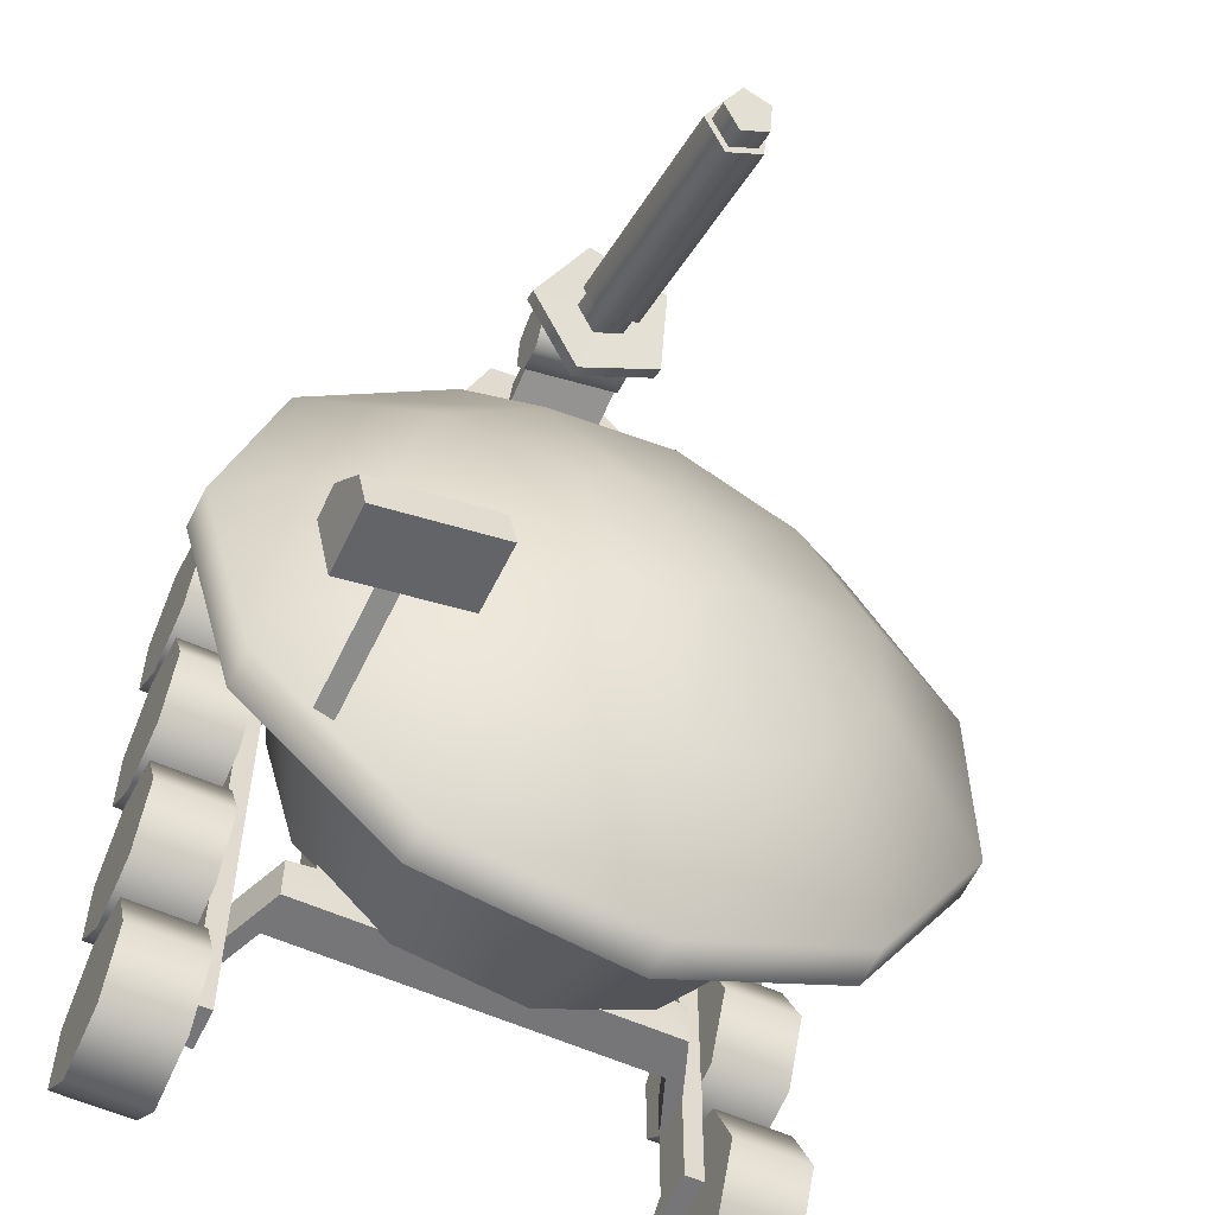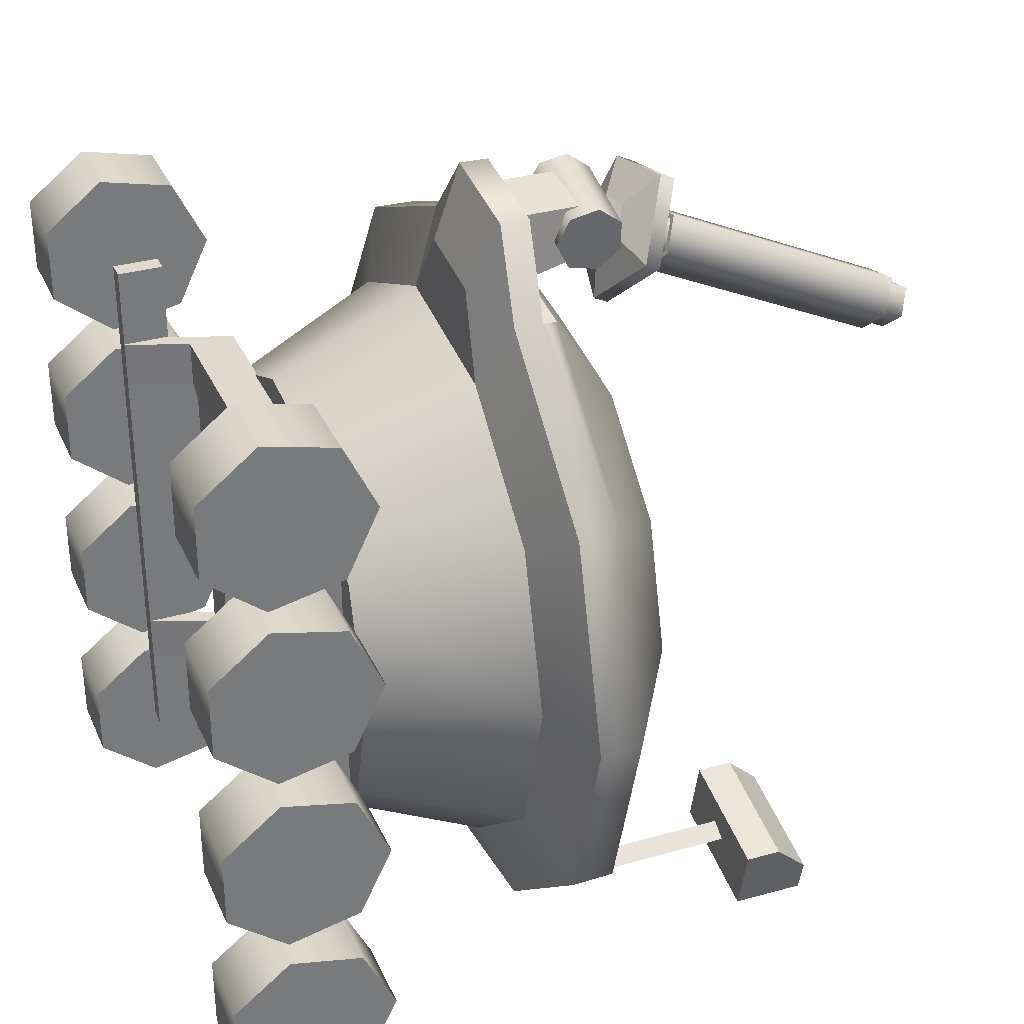
<metadata>
{"format":"obj","ext":"obj","renderer":"f3d","projection":"perspective","resolution":1024,"background":"white","views":[{"elev":-56.9,"azim":154.7,"up":"+Z"},{"elev":32.8,"azim":68.5,"up":"+Z"}]}
</metadata>
<code>
v 1.9 3.571 6.163
v 1.379 3.671 6.376
v 1.441 3.911 6.89
v 2.001 3.961 6.996
v 2.284 3.75 6.546
v 1.316 9.022 3.839
v 1.907 8.909 3.597
v 2.343 9.112 4.032
v 2.021 9.351 4.541
v 1.387 9.295 4.422
v 1.316 4.831 5.798
v 1.907 4.718 5.557
v 2.343 4.921 5.991
v 2.021 5.16 6.501
v 1.387 5.104 6.382
v 1.379 3.96 6.24
v 1.9 3.86 6.028
v 2.284 4.04 6.411
v 2.001 4.25 6.86
v 1.441 4.201 6.755
v 1.403 4.852 5.843
v 1.886 4.76 5.646
v 2.243 4.926 6.001
v 1.98 5.121 6.418
v 1.461 5.075 6.321
v 1.403 4.424 6.043
v 1.886 4.332 5.846
v 1.403 4.873 5.833
v 1.886 4.781 5.636
v 2.243 4.498 6.201
v 2.243 4.947 5.991
v 1.98 4.693 6.618
v 1.98 5.142 6.409
v 1.461 4.648 6.521
v 1.461 5.096 6.311
v 1.425 9.049 3.895
v 1.881 8.961 3.709
v 1.425 9.421 3.721
v 1.881 9.333 3.535
v 2.218 9.118 4.044
v 2.218 9.49 3.87
v 1.97 9.302 4.438
v 1.97 9.674 4.264
v 1.48 9.259 4.346
v 1.48 9.631 4.172
v 0.667 4.272 5.677
v 0.667 4.03 5.79
v 0.8288 4.653 7.122
v 0.8288 4.895 7.009
v 2.016 4.014 5.125
v 2.016 3.772 5.238
v 3.012 4.478 6.117
v 3.012 4.236 6.23
v 2.278 5.022 7.282
v 2.278 4.78 7.395
v 0.9645 2.158 6.253
v 1.336 2.158 7.296
v 2.397 2.158 7.157
v 2.503 2.158 6.027
v 0.9645 3.494 6.604
v 1.336 3.494 7.296
v 2.397 3.494 7.157
v 2.503 3.494 6.378
v 4.117 -1.985 3.321
v 4.117 -1.202 3.321
v 4.117 -1.202 2.538
v 3.657 -1.149 2.54
v 4.117 -1.985 2.538
v 3.657 -2.029 2.54
v 4.53 -3.05 2.538
v 4.53 -3.05 3.321
v 4.53 -2.268 3.321
v 4.53 -2.268 2.538
v 4.117 -1.985 -2.564
v 3.657 -2.029 -2.577
v 4.117 -1.202 -2.564
v 3.657 -1.149 -2.577
v 4.117 -1.202 -3.346
v 4.117 -1.985 -3.346
v 4.53 -3.05 -3.346
v 4.53 -3.05 -2.564
v 4.53 -2.268 -2.564
v 4.53 -2.268 -3.346
v 4.53 -3.05 4.689
v 4.53 -2.268 4.689
v 4.863 -2.268 4.689
v 4.863 -3.05 4.689
v 4.53 -2.268 -4.922
v 4.53 -3.05 -4.922
v 4.863 -3.05 -4.922
v 4.863 -2.268 -4.922
v -2.293 -1.985 3.321
v -2.293 -1.202 3.321
v -2.293 -1.202 2.538
v -1.833 -1.149 2.496
v -2.293 -1.985 2.538
v -1.833 -2.029 2.496
v -2.707 -3.05 2.538
v -2.707 -3.05 3.321
v -2.707 -2.268 3.321
v -2.707 -2.268 2.538
v -2.293 -1.985 -2.564
v -1.833 -2.029 -2.59
v -2.293 -1.202 -2.564
v -1.833 -1.149 -2.59
v -2.293 -1.202 -3.346
v -2.293 -1.985 -3.346
v -2.707 -3.05 -3.346
v -2.707 -3.05 -2.564
v -2.707 -2.268 -2.564
v -2.707 -2.268 -3.346
v -2.707 -3.05 4.689
v -2.707 -2.268 4.689
v -3.04 -2.268 4.689
v -3.04 -3.05 4.689
v -2.707 -2.268 -4.922
v -2.707 -3.05 -4.922
v -3.04 -3.05 -4.922
v -3.04 -2.268 -4.922
v -0.9538 -1.149 2.496
v -0.9538 -2.029 2.496
v -0.9538 -1.149 -2.59
v -0.9538 -2.029 -2.59
v 2.777 -1.149 2.54
v 2.777 -2.029 2.54
v 2.777 -1.149 -2.577
v 2.777 -2.029 -2.577
v 2.557 3.58 6.074
v 2.545 3.093 6.182
v 2.579 2.868 6.622
v 2.633 3.075 7.064
v 2.666 3.557 7.174
v 2.654 3.952 6.87
v 2.606 3.962 6.38
v 0.9388 3.696 6.323
v 0.9267 3.209 6.431
v 0.9604 2.984 6.871
v 1.015 3.191 7.313
v 1.048 3.673 7.423
v 1.036 4.068 7.119
v 0.9875 4.078 6.629
v 4.066 5.098 -3.451
v 6.095 5.094 -3.907
v 3.805 6.267 -4.621
v 5.834 6.263 -5.078
v 3.806 5.083 -4.606
v 5.835 5.079 -5.063
v 3.935 6.274 -4.044
v 4.066 5.69 -3.459
v 5.964 6.27 -4.5
v 6.094 5.686 -3.915
v 4.787 2.121 -4.403
v 4.787 2.121 -4.055
v 5.088 2.121 -4.229
v 4.787 5.224 -4.403
v 4.787 5.224 -4.055
v 5.088 5.224 -4.229
v 4.049 -1.239 -2.089
v 2.403 -1.239 -3.515
v 0.2474 -1.239 -3.825
v -1.733 -1.239 -2.921
v -2.911 -1.239 -1.089
v -2.911 -1.239 1.089
v -1.733 -1.239 2.921
v 0.2474 -1.239 3.825
v 2.403 -1.239 3.515
v 4.049 -1.239 2.089
v 4.662 -1.239 0
v 4.998 1.372 -2.715
v 2.86 1.372 -4.567
v 0.05939 1.372 -4.97
v -2.514 1.372 -3.795
v -4.044 1.372 -1.415
v -4.044 1.372 1.415
v -2.514 1.372 3.795
v 0.05939 1.372 4.97
v 2.86 1.372 4.567
v 4.998 1.372 2.715
v 5.795 1.372 0
v 7.111 1.827 0
v 6.105 1.827 -3.427
v 3.405 1.827 -5.766
v -0.1302 1.827 -6.275
v -3.38 1.827 -4.791
v -5.311 1.827 -1.786
v -5.311 1.827 1.786
v -3.38 1.827 4.791
v -0.1302 1.827 6.275
v 3.405 1.827 5.766
v 6.105 1.827 3.427
v -0.124 2.313 6.264
v 3.405 2.314 5.754
v 1.024 1.372 6.284
v 2.448 1.372 6.08
v 2.814 1.827 7.305
v 1.016 1.827 7.563
v 1.019 2.313 7.553
v 2.813 2.314 7.293
v 2.35 4.606 0
v 2.116 4.606 -0.7961
v 1.489 4.606 -1.339
v 0.6676 4.606 -1.458
v -0.08715 4.606 -1.113
v -0.5357 4.606 -0.4149
v -0.5357 4.606 0.4149
v -0.08715 4.606 1.113
v 0.6676 4.606 1.458
v 1.489 4.606 1.339
v 2.116 4.606 0.7961
v 7.092 2.54 0
v 6.092 2.54 -3.414
v 3.404 2.54 -5.748
v -0.1211 2.539 -6.259
v -3.364 2.539 -4.781
v -5.293 2.538 -1.783
v -5.293 2.538 1.783
v -3.364 2.539 4.781
v -0.1211 2.539 6.259
v 3.404 2.54 5.748
v 6.092 2.54 3.414
v 0.2587 3.923 -3.947
v 2.482 3.924 -3.625
v 4.177 3.924 -2.154
v 4.808 3.924 0
v 4.177 3.924 2.154
v 2.482 3.924 3.625
v 0.2587 3.923 3.947
v -1.786 3.923 3.015
v -3.002 3.923 1.124
v -3.002 3.923 -1.124
v -1.786 3.923 -3.015
v -3.031 -1.918 -5.981
v -3.031 -3.144 -6.261
v -3.031 -4.128 -5.476
v -3.031 -4.128 -4.218
v -3.031 -3.144 -3.434
v -3.031 -1.918 -3.714
v -3.031 -1.372 -4.847
v -4.338 -1.918 -5.981
v -4.338 -3.144 -6.261
v -4.338 -4.128 -5.476
v -4.338 -4.128 -4.218
v -4.338 -3.144 -3.434
v -4.338 -1.918 -3.714
v -4.338 -1.372 -4.847
v 6.196 -1.918 -5.981
v 6.196 -3.144 -6.261
v 6.196 -4.128 -5.476
v 6.196 -4.128 -4.218
v 6.196 -3.144 -3.434
v 6.196 -1.918 -3.714
v 6.196 -1.372 -4.847
v 4.889 -1.918 -5.981
v 4.889 -3.144 -6.261
v 4.889 -4.128 -5.476
v 4.889 -4.128 -4.218
v 4.889 -3.144 -3.434
v 4.889 -1.918 -3.714
v 4.889 -1.372 -4.847
v -3.031 -1.918 -2.735
v -3.031 -3.144 -3.015
v -3.031 -4.128 -2.231
v -3.031 -4.128 -0.973
v -3.031 -3.144 -0.1886
v -3.031 -1.918 -0.4685
v -3.031 -1.372 -1.602
v -4.338 -1.918 -2.735
v -4.338 -3.144 -3.015
v -4.338 -4.128 -2.231
v -4.338 -4.128 -0.973
v -4.338 -3.144 -0.1886
v -4.338 -1.918 -0.4685
v -4.338 -1.372 -1.602
v 6.196 -1.918 -2.735
v 6.196 -3.144 -3.015
v 6.196 -4.128 -2.231
v 6.196 -4.128 -0.973
v 6.196 -3.144 -0.1886
v 6.196 -1.918 -0.4685
v 6.196 -1.372 -1.602
v 4.889 -1.918 -2.735
v 4.889 -3.144 -3.015
v 4.889 -4.128 -2.231
v 4.889 -4.128 -0.973
v 4.889 -3.144 -0.1886
v 4.889 -1.918 -0.4685
v 4.889 -1.372 -1.602
v -3.031 -1.918 0.5457
v -3.031 -3.144 0.2657
v -3.031 -4.128 1.05
v -3.031 -4.128 2.308
v -3.031 -3.144 3.093
v -3.031 -1.918 2.813
v -3.031 -1.372 1.679
v -4.338 -1.918 0.5457
v -4.338 -3.144 0.2657
v -4.338 -4.128 1.05
v -4.338 -4.128 2.308
v -4.338 -3.144 3.093
v -4.338 -1.918 2.813
v -4.338 -1.372 1.679
v 6.196 -1.918 0.5457
v 6.196 -3.144 0.2657
v 6.196 -4.128 1.05
v 6.196 -4.128 2.308
v 6.196 -3.144 3.093
v 6.196 -1.918 2.813
v 6.196 -1.372 1.679
v 4.889 -1.918 0.5457
v 4.889 -3.144 0.2657
v 4.889 -4.128 1.05
v 4.889 -4.128 2.308
v 4.889 -3.144 3.093
v 4.889 -1.918 2.813
v 4.889 -1.372 1.679
v -3.031 -1.918 3.75
v -3.031 -3.144 3.47
v -3.031 -4.128 4.255
v -3.031 -4.128 5.513
v -3.031 -3.144 6.297
v -3.031 -1.918 6.017
v -3.031 -1.372 4.884
v -4.338 -1.918 3.75
v -4.338 -3.144 3.47
v -4.338 -4.128 4.255
v -4.338 -4.128 5.513
v -4.338 -3.144 6.297
v -4.338 -1.918 6.017
v -4.338 -1.372 4.884
v 6.196 -1.918 3.75
v 6.196 -3.144 3.47
v 6.196 -4.128 4.255
v 6.196 -4.128 5.513
v 6.196 -3.144 6.297
v 6.196 -1.918 6.017
v 6.196 -1.372 4.884
v 4.889 -1.918 3.75
v 4.889 -3.144 3.47
v 4.889 -4.128 4.255
v 4.889 -4.128 5.513
v 4.889 -3.144 6.297
v 4.889 -1.918 6.017
v 4.889 -1.372 4.884
v -3.031 -1.918 -5.981
v -3.031 -3.144 -6.261
v -3.031 -4.128 -5.476
v -3.031 -4.128 -4.218
v -3.031 -3.144 -3.434
v -3.031 -1.918 -3.714
v -3.031 -1.372 -4.847
v -4.338 -1.918 -5.981
v -4.338 -3.144 -6.261
v -4.338 -4.128 -5.476
v -4.338 -4.128 -4.218
v -4.338 -3.144 -3.434
v -4.338 -1.918 -3.714
v -4.338 -1.372 -4.847
v 6.196 -1.918 -5.981
v 6.196 -3.144 -6.261
v 6.196 -4.128 -5.476
v 6.196 -4.128 -4.218
v 6.196 -3.144 -3.434
v 6.196 -1.918 -3.714
v 6.196 -1.372 -4.847
v 4.889 -1.918 -5.981
v 4.889 -3.144 -6.261
v 4.889 -4.128 -5.476
v 4.889 -4.128 -4.218
v 4.889 -3.144 -3.434
v 4.889 -1.918 -3.714
v 4.889 -1.372 -4.847
v -3.031 -1.918 -2.735
v -3.031 -3.144 -3.015
v -3.031 -4.128 -2.231
v -3.031 -4.128 -0.973
v -3.031 -3.144 -0.1886
v -3.031 -1.918 -0.4685
v -3.031 -1.372 -1.602
v -4.338 -1.918 -2.735
v -4.338 -3.144 -3.015
v -4.338 -4.128 -2.231
v -4.338 -4.128 -0.973
v -4.338 -3.144 -0.1886
v -4.338 -1.918 -0.4685
v -4.338 -1.372 -1.602
v 6.196 -1.918 -2.735
v 6.196 -3.144 -3.015
v 6.196 -4.128 -2.231
v 6.196 -4.128 -0.973
v 6.196 -3.144 -0.1886
v 6.196 -1.918 -0.4685
v 6.196 -1.372 -1.602
v 4.889 -1.918 -2.735
v 4.889 -3.144 -3.015
v 4.889 -4.128 -2.231
v 4.889 -4.128 -0.973
v 4.889 -3.144 -0.1886
v 4.889 -1.918 -0.4685
v 4.889 -1.372 -1.602
v -3.031 -1.918 0.5457
v -3.031 -3.144 0.2657
v -3.031 -4.128 1.05
v -3.031 -4.128 2.308
v -3.031 -3.144 3.093
v -3.031 -1.918 2.813
v -3.031 -1.372 1.679
v -4.338 -1.918 0.5457
v -4.338 -3.144 0.2657
v -4.338 -4.128 1.05
v -4.338 -4.128 2.308
v -4.338 -3.144 3.093
v -4.338 -1.918 2.813
v -4.338 -1.372 1.679
v 6.196 -1.918 0.5457
v 6.196 -3.144 0.2657
v 6.196 -4.128 1.05
v 6.196 -4.128 2.308
v 6.196 -3.144 3.093
v 6.196 -1.918 2.813
v 6.196 -1.372 1.679
v 4.889 -1.918 0.5457
v 4.889 -3.144 0.2657
v 4.889 -4.128 1.05
v 4.889 -4.128 2.308
v 4.889 -3.144 3.093
v 4.889 -1.918 2.813
v 4.889 -1.372 1.679
v -3.031 -1.918 3.75
v -3.031 -3.144 3.47
v -3.031 -4.128 4.255
v -3.031 -4.128 5.513
v -3.031 -3.144 6.297
v -3.031 -1.918 6.017
v -3.031 -1.372 4.884
v -4.338 -1.918 3.75
v -4.338 -3.144 3.47
v -4.338 -4.128 4.255
v -4.338 -4.128 5.513
v -4.338 -3.144 6.297
v -4.338 -1.918 6.017
v -4.338 -1.372 4.884
v 6.196 -1.918 3.75
v 6.196 -3.144 3.47
v 6.196 -4.128 4.255
v 6.196 -4.128 5.513
v 6.196 -3.144 6.297
v 6.196 -1.918 6.017
v 6.196 -1.372 4.884
v 4.889 -1.918 3.75
v 4.889 -3.144 3.47
v 4.889 -4.128 4.255
v 4.889 -4.128 5.513
v 4.889 -3.144 6.297
v 4.889 -1.918 6.017
v 4.889 -1.372 4.884
f 6 11 15 10
f 7 12 11 6
f 8 13 12 7
f 9 14 13 8
f 10 15 14 9
f 47 48 49 46
f 46 50 51 47
f 50 52 53 51
f 52 54 55 53
f 54 49 48 55
f 2 16 17 1
f 3 20 16 2
f 4 19 20 3
f 5 18 19 4
f 1 17 18 5
f 36 38 39 37
f 37 39 41 40
f 40 41 43 42
f 42 43 45 44
f 44 45 38 36
f 26 28 29 27
f 27 29 31 30
f 30 31 33 32
f 32 33 35 34
f 34 35 28 26
f 22 21 11 12
f 23 22 12 13
f 24 23 13 14
f 25 24 14 15
f 21 25 15 11
f 6 36 37 7
f 7 37 40 8
f 8 40 42 9
f 9 42 44 10
f 10 44 36 6
f 20 48 47 16
f 46 49 34 26
f 26 27 50 46
f 51 17 16 47
f 27 30 52 50
f 53 18 17 51
f 32 54 52 30
f 19 18 53 55
f 34 49 54 32
f 20 19 55 48
f 39 38 41
f 41 38 45 43
f 60 56 57 61
f 58 62 61 57
f 58 59 63 62
f 63 59 56 60
f 66 68 69 67
f 70 71 64 68
f 64 71 72 65
f 72 73 66 65
f 68 66 73 70
f 75 74 76 77
f 80 81 74 79
f 74 81 82 76
f 82 83 78 76
f 79 78 83 80
f 87 86 85 84
f 91 90 89 88
f 82 81 70 73
f 84 85 72 71
f 71 90 87 84
f 71 70 90
f 90 70 81 80
f 90 80 89
f 88 89 80 83
f 90 91 86 87
f 72 85 86 91
f 73 72 91 82
f 83 82 91 88
f 93 92 64 65
f 95 94 93 120
f 120 93 65 124
f 67 124 65 66
f 94 95 97 96
f 92 96 97 121
f 64 92 121 125
f 64 125 69 68
f 114 119 118 115
f 92 99 98 96
f 92 93 100 99
f 94 101 100 93
f 101 94 96 98
f 104 102 103 105
f 104 105 106
f 126 78 106 122
f 106 105 122
f 78 126 77
f 77 76 78
f 106 78 79 107
f 102 107 103
f 127 123 107 79
f 103 107 123
f 127 79 75
f 79 74 75
f 102 109 108 107
f 102 104 110 109
f 106 111 110 104
f 111 106 107 108
f 113 114 115 112
f 117 118 119 116
f 98 109 110 101
f 100 113 112 99
f 114 113 119
f 119 113 100 101
f 101 110 119
f 119 110 111 116
f 108 117 116 111
f 112 115 118 99
f 98 99 118 109
f 108 109 118 117
f 120 122 105 95
f 105 103 95
f 95 103 97
f 123 121 97 103
f 121 123 122 120
f 124 126 127 125
f 69 125 127 75
f 77 67 69 75
f 67 77 126 124
f 125 121 120 124
f 126 122 123 127
f 128 129 136 135
f 136 129 130 137
f 137 130 131 138
f 138 131 132 139
f 132 133 140 139
f 133 134 141 140
f 134 128 135 141
f 130 129 132 131
f 129 128 133 132
f 133 128 134
f 141 135 140
f 136 139 140 135
f 137 138 139 136
f 143 151 149 142
f 150 145 144 148
f 147 143 142 146
f 151 143 147 145
f 150 151 145
f 149 144 146 142
f 149 148 144
f 149 151 150 148
f 153 156 155 152
f 154 157 156 153
f 152 155 157 154
f 169 158 159 170
f 170 159 160 171
f 171 160 161 172
f 172 161 162 173
f 163 174 173 162
f 163 164 175 174
f 164 165 176 175
f 165 166 177 176
f 166 167 178 177
f 167 168 179 178
f 179 168 158 169
f 168 167 164 163
f 165 164 167 166
f 168 163 162 159
f 159 162 161 160
f 159 158 168
f 169 181 180 179
f 181 169 170 182
f 182 170 171 183
f 183 171 172 184
f 184 172 173 185
f 174 186 185 173
f 174 175 187 186
f 175 176 188 187
f 194 195 196 193
f 177 178 190 189
f 179 180 190 178
f 195 198 197 196
f 193 176 177 194
f 194 177 189 195
f 188 176 193 196
f 192 191 197 198
f 197 191 188 196
f 189 192 198 195
f 209 199 200 202
f 201 202 200
f 203 204 202
f 205 206 204
f 206 207 208 204
f 204 208 209 202
f 180 210 220 190
f 180 181 211 210
f 181 182 212 211
f 182 183 213 212
f 183 184 214 213
f 184 185 215 214
f 216 215 185 186
f 187 217 216 186
f 218 217 191
f 191 217 187 188
f 218 191 192 219
f 192 189 190 220
f 220 219 192
f 210 211 223 224
f 211 212 222 223
f 212 213 221 222
f 213 214 231 221
f 214 215 230 231
f 216 229 230 215
f 229 216 217 228
f 228 217 218 227
f 227 218 219 226
f 226 219 220 225
f 225 220 210 224
f 222 221 202 201
f 223 222 201 200
f 224 223 200 199
f 209 225 224 199
f 208 226 225 209
f 207 227 226 208
f 206 228 227 207
f 205 229 228 206
f 229 205 204 230
f 231 230 204 203
f 221 231 203 202
f 147 146 144 145
f 233 240 232
f 232 240 239
f 234 241 233
f 233 241 240
f 235 242 234
f 234 242 241
f 236 243 235
f 235 243 242
f 237 244 236
f 236 244 243
f 238 245 237
f 237 245 244
f 232 239 238
f 238 239 245
f 243 245 241
f 241 245 239
f 241 239 240
f 243 241 242
f 243 244 245
f 233 232 234
f 235 234 237
f 237 234 232
f 237 232 238
f 235 237 236
f 247 254 246
f 246 254 253
f 248 255 247
f 247 255 254
f 249 256 248
f 248 256 255
f 250 257 249
f 249 257 256
f 251 258 250
f 250 258 257
f 252 259 251
f 251 259 258
f 246 253 252
f 252 253 259
f 253 254 259
f 258 259 256
f 256 259 254
f 256 254 255
f 258 256 257
f 247 246 248
f 249 248 251
f 251 248 246
f 251 246 252
f 249 251 250
f 261 268 260
f 260 268 267
f 262 269 261
f 261 269 268
f 263 270 262
f 262 270 269
f 264 271 263
f 263 271 270
f 265 272 264
f 264 272 271
f 266 273 265
f 265 273 272
f 260 267 266
f 266 267 273
f 267 268 273
f 272 273 270
f 270 273 268
f 270 268 269
f 272 270 271
f 261 260 262
f 263 262 265
f 265 262 260
f 265 260 266
f 263 265 264
f 275 282 274
f 274 282 281
f 276 283 275
f 275 283 282
f 277 284 276
f 276 284 283
f 278 285 277
f 277 285 284
f 279 286 278
f 278 286 285
f 280 287 279
f 279 287 286
f 274 281 280
f 280 281 287
f 285 287 283
f 283 287 281
f 283 281 282
f 285 283 284
f 285 286 287
f 275 274 276
f 277 276 279
f 279 276 274
f 279 274 280
f 277 279 278
f 289 296 288
f 288 296 295
f 290 297 289
f 289 297 296
f 291 298 290
f 290 298 297
f 292 299 291
f 291 299 298
f 293 300 292
f 292 300 299
f 294 301 293
f 293 301 300
f 288 295 294
f 294 295 301
f 299 301 297
f 297 301 295
f 297 295 296
f 299 297 298
f 299 300 301
f 289 288 290
f 291 290 293
f 293 290 288
f 293 288 294
f 291 293 292
f 303 310 302
f 302 310 309
f 304 311 303
f 303 311 310
f 305 312 304
f 304 312 311
f 306 313 305
f 305 313 312
f 307 314 306
f 306 314 313
f 308 315 307
f 307 315 314
f 302 309 308
f 308 309 315
f 309 310 315
f 314 315 312
f 312 315 310
f 312 310 311
f 314 312 313
f 303 302 304
f 305 304 307
f 307 304 302
f 307 302 308
f 305 307 306
f 317 324 316
f 316 324 323
f 318 325 317
f 317 325 324
f 319 326 318
f 318 326 325
f 320 327 319
f 319 327 326
f 321 328 320
f 320 328 327
f 322 329 321
f 321 329 328
f 316 323 322
f 322 323 329
f 323 324 329
f 328 329 326
f 326 329 324
f 326 324 325
f 328 326 327
f 317 316 318
f 319 318 321
f 321 318 316
f 321 316 322
f 319 321 320
f 331 338 330
f 330 338 337
f 332 339 331
f 331 339 338
f 333 340 332
f 332 340 339
f 334 341 333
f 333 341 340
f 335 342 334
f 334 342 341
f 336 343 335
f 335 343 342
f 330 337 336
f 336 337 343
f 337 338 343
f 342 343 340
f 340 343 338
f 340 338 339
f 342 340 341
f 331 330 332
f 333 332 335
f 335 332 330
f 335 330 336
f 333 335 334
f 345 352 344
f 344 352 351
f 346 353 345
f 345 353 352
f 347 354 346
f 346 354 353
f 348 355 347
f 347 355 354
f 349 356 348
f 348 356 355
f 350 357 349
f 349 357 356
f 344 351 350
f 350 351 357
f 355 357 353
f 353 357 351
f 353 351 352
f 355 353 354
f 355 356 357
f 345 344 346
f 347 346 349
f 349 346 344
f 349 344 350
f 347 349 348
f 359 366 358
f 358 366 365
f 360 367 359
f 359 367 366
f 361 368 360
f 360 368 367
f 362 369 361
f 361 369 368
f 363 370 362
f 362 370 369
f 364 371 363
f 363 371 370
f 358 365 364
f 364 365 371
f 365 366 371
f 370 371 368
f 368 371 366
f 368 366 367
f 370 368 369
f 359 358 360
f 361 360 363
f 363 360 358
f 363 358 364
f 361 363 362
f 373 380 372
f 372 380 379
f 374 381 373
f 373 381 380
f 375 382 374
f 374 382 381
f 376 383 375
f 375 383 382
f 377 384 376
f 376 384 383
f 378 385 377
f 377 385 384
f 372 379 378
f 378 379 385
f 379 380 385
f 384 385 382
f 382 385 380
f 382 380 381
f 384 382 383
f 373 372 374
f 375 374 377
f 377 374 372
f 377 372 378
f 375 377 376
f 387 394 386
f 386 394 393
f 388 395 387
f 387 395 394
f 389 396 388
f 388 396 395
f 390 397 389
f 389 397 396
f 391 398 390
f 390 398 397
f 392 399 391
f 391 399 398
f 386 393 392
f 392 393 399
f 397 399 395
f 395 399 393
f 395 393 394
f 397 395 396
f 397 398 399
f 387 386 388
f 389 388 391
f 391 388 386
f 391 386 392
f 389 391 390
f 401 408 400
f 400 408 407
f 402 409 401
f 401 409 408
f 403 410 402
f 402 410 409
f 404 411 403
f 403 411 410
f 405 412 404
f 404 412 411
f 406 413 405
f 405 413 412
f 400 407 406
f 406 407 413
f 411 413 409
f 409 413 407
f 409 407 408
f 411 409 410
f 411 412 413
f 401 400 402
f 403 402 405
f 405 402 400
f 405 400 406
f 403 405 404
f 415 422 414
f 414 422 421
f 416 423 415
f 415 423 422
f 417 424 416
f 416 424 423
f 418 425 417
f 417 425 424
f 419 426 418
f 418 426 425
f 420 427 419
f 419 427 426
f 414 421 420
f 420 421 427
f 421 422 427
f 426 427 424
f 424 427 422
f 424 422 423
f 426 424 425
f 415 414 416
f 417 416 419
f 419 416 414
f 419 414 420
f 417 419 418
f 429 436 428
f 428 436 435
f 430 437 429
f 429 437 436
f 431 438 430
f 430 438 437
f 432 439 431
f 431 439 438
f 433 440 432
f 432 440 439
f 434 441 433
f 433 441 440
f 428 435 434
f 434 435 441
f 435 436 441
f 440 441 438
f 438 441 436
f 438 436 437
f 440 438 439
f 429 428 430
f 431 430 433
f 433 430 428
f 433 428 434
f 431 433 432
f 443 450 442
f 442 450 449
f 444 451 443
f 443 451 450
f 445 452 444
f 444 452 451
f 446 453 445
f 445 453 452
f 447 454 446
f 446 454 453
f 448 455 447
f 447 455 454
f 442 449 448
f 448 449 455
f 449 450 455
f 454 455 452
f 452 455 450
f 452 450 451
f 454 452 453
f 443 442 444
f 445 444 447
f 447 444 442
f 447 442 448
f 445 447 446

</code>
